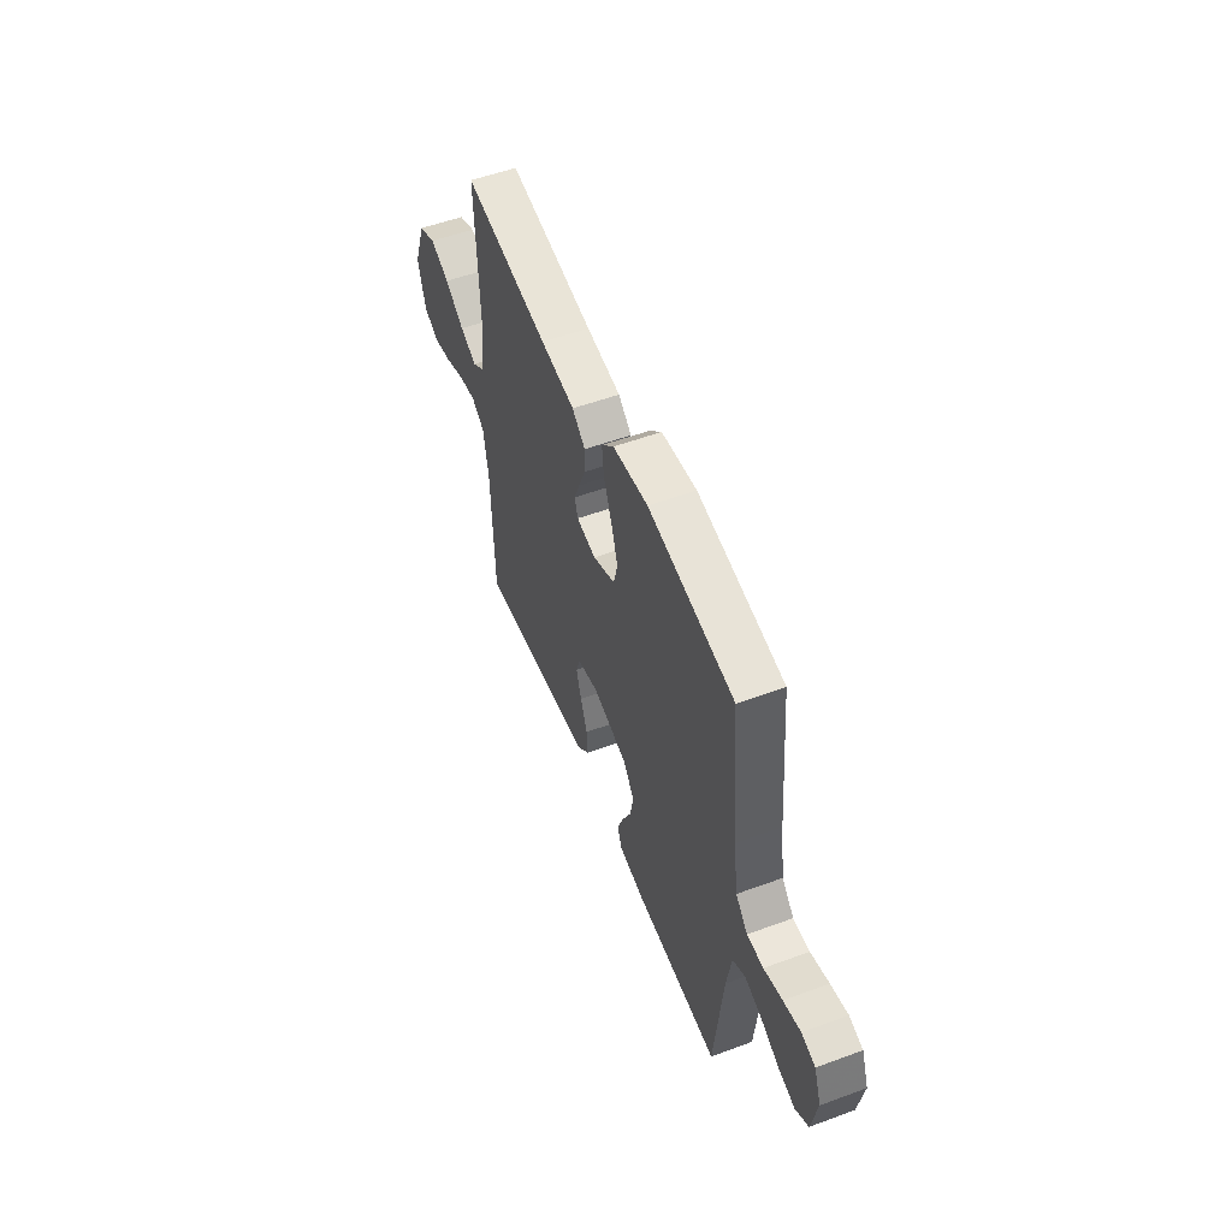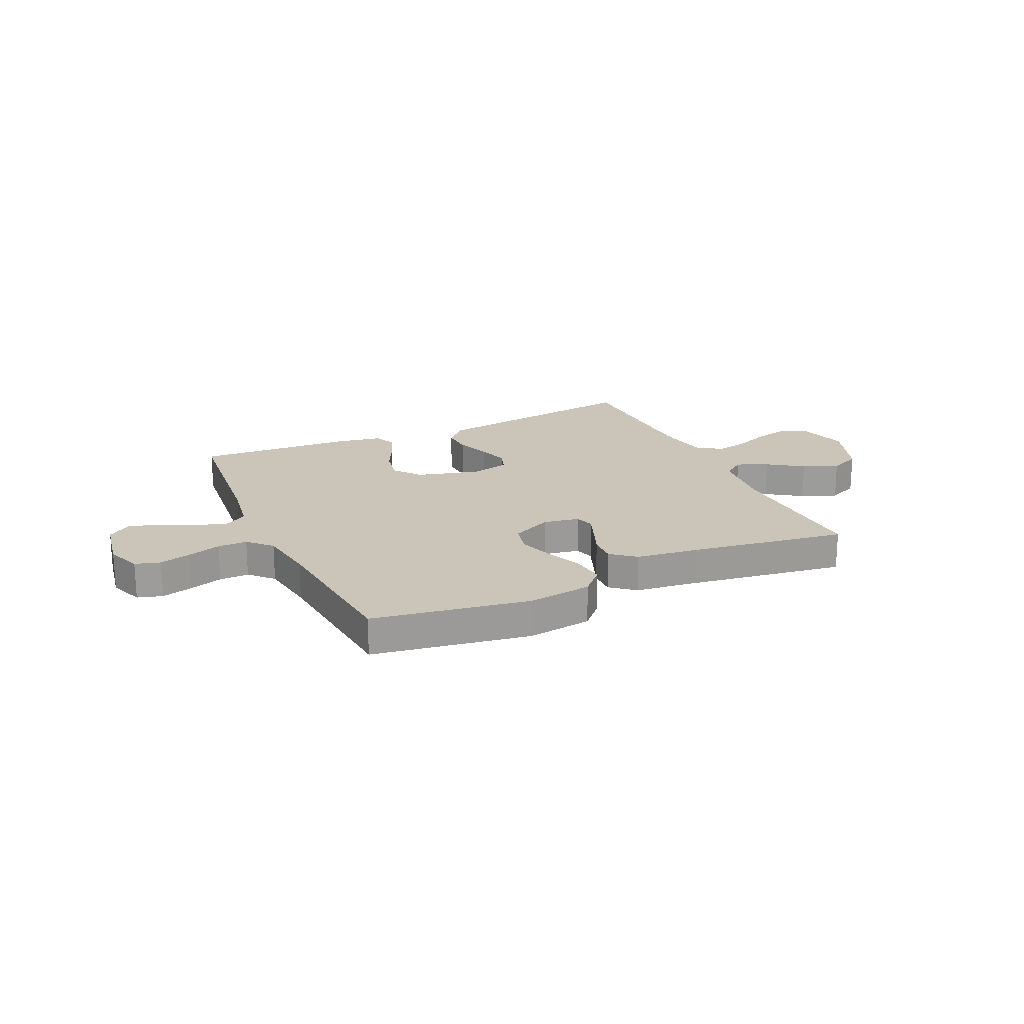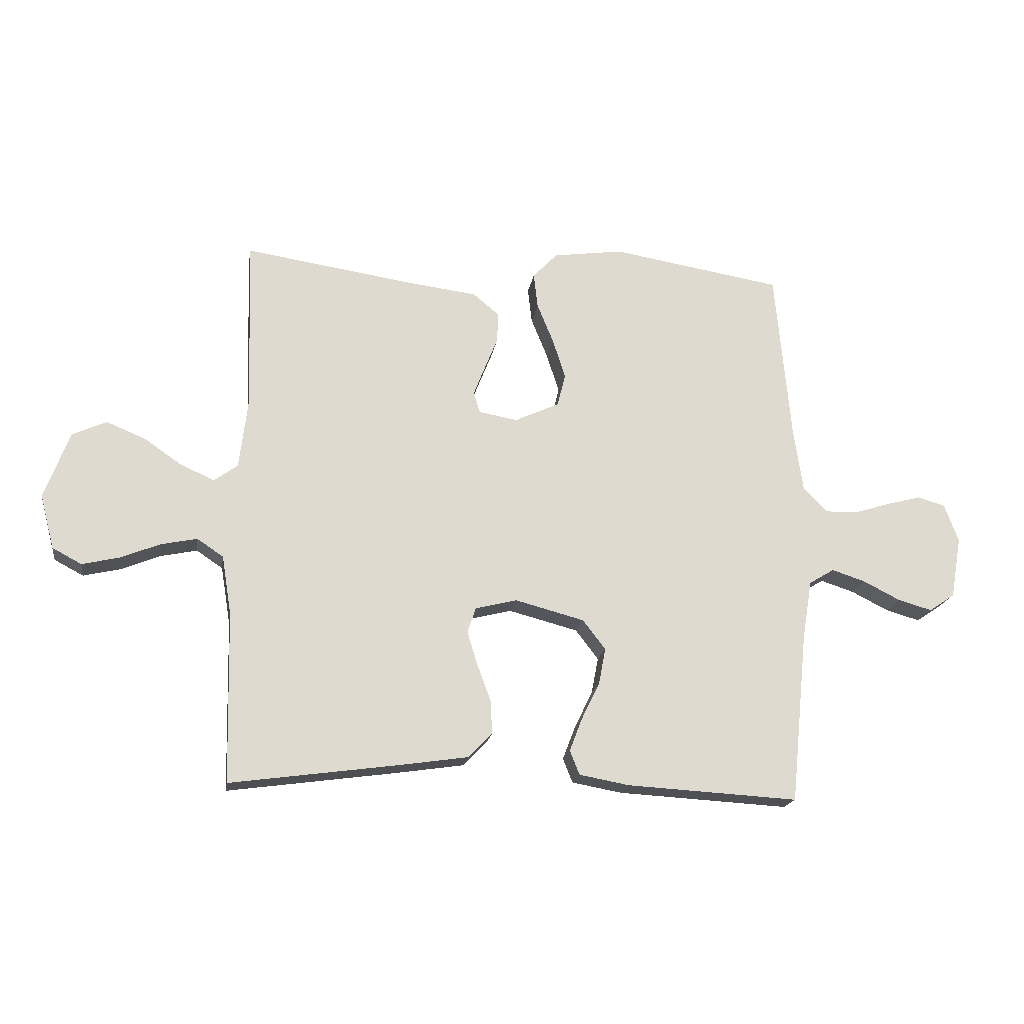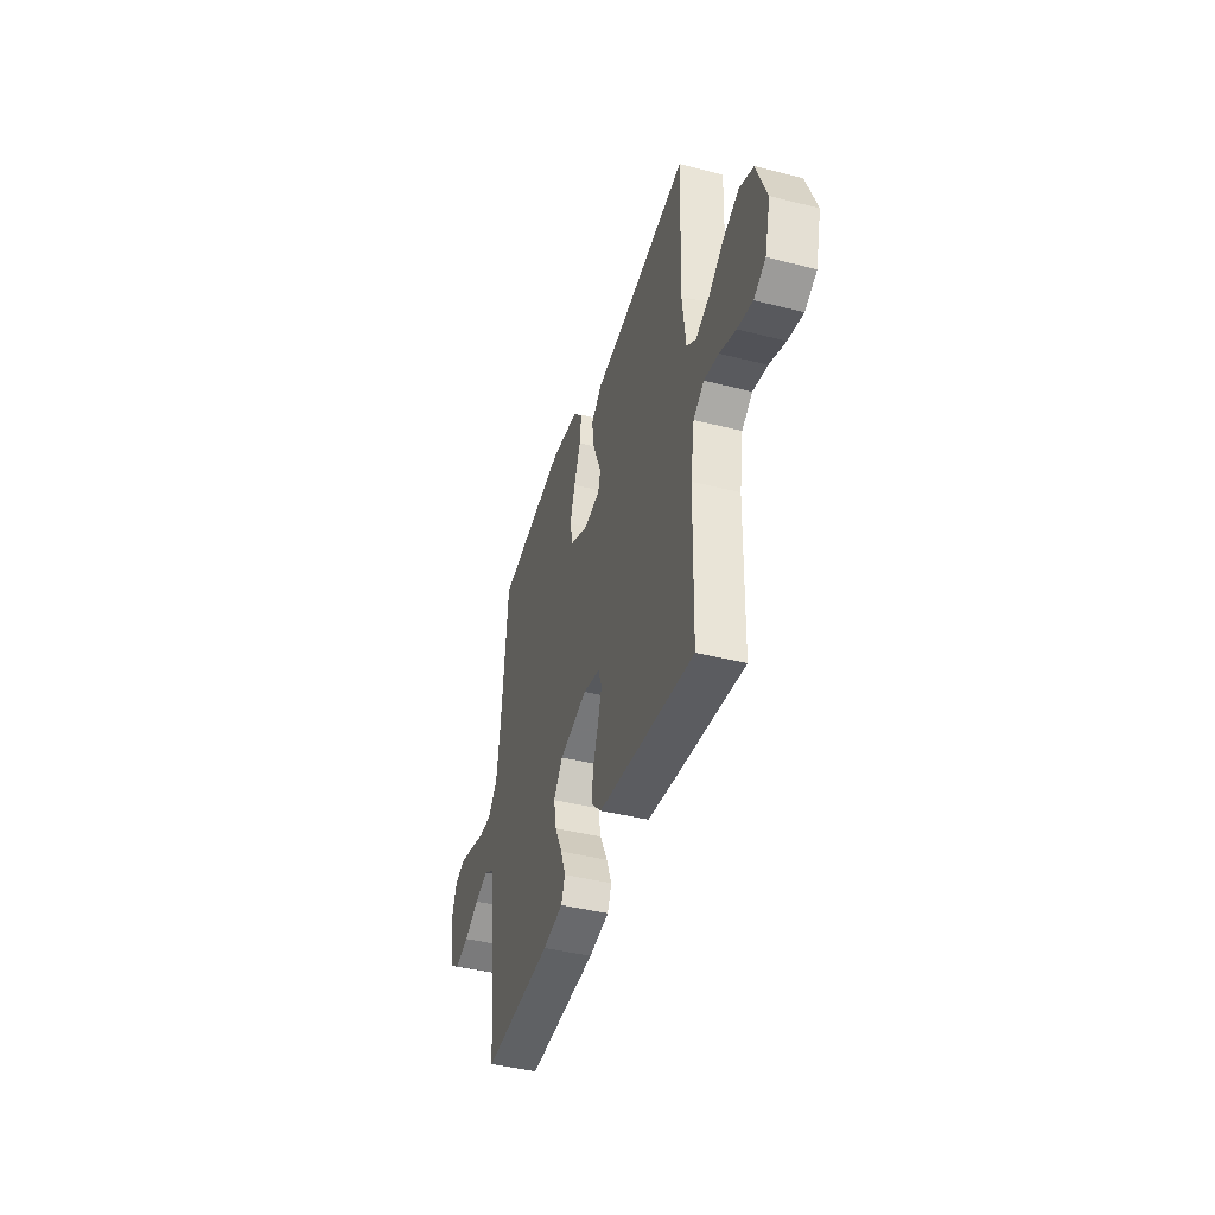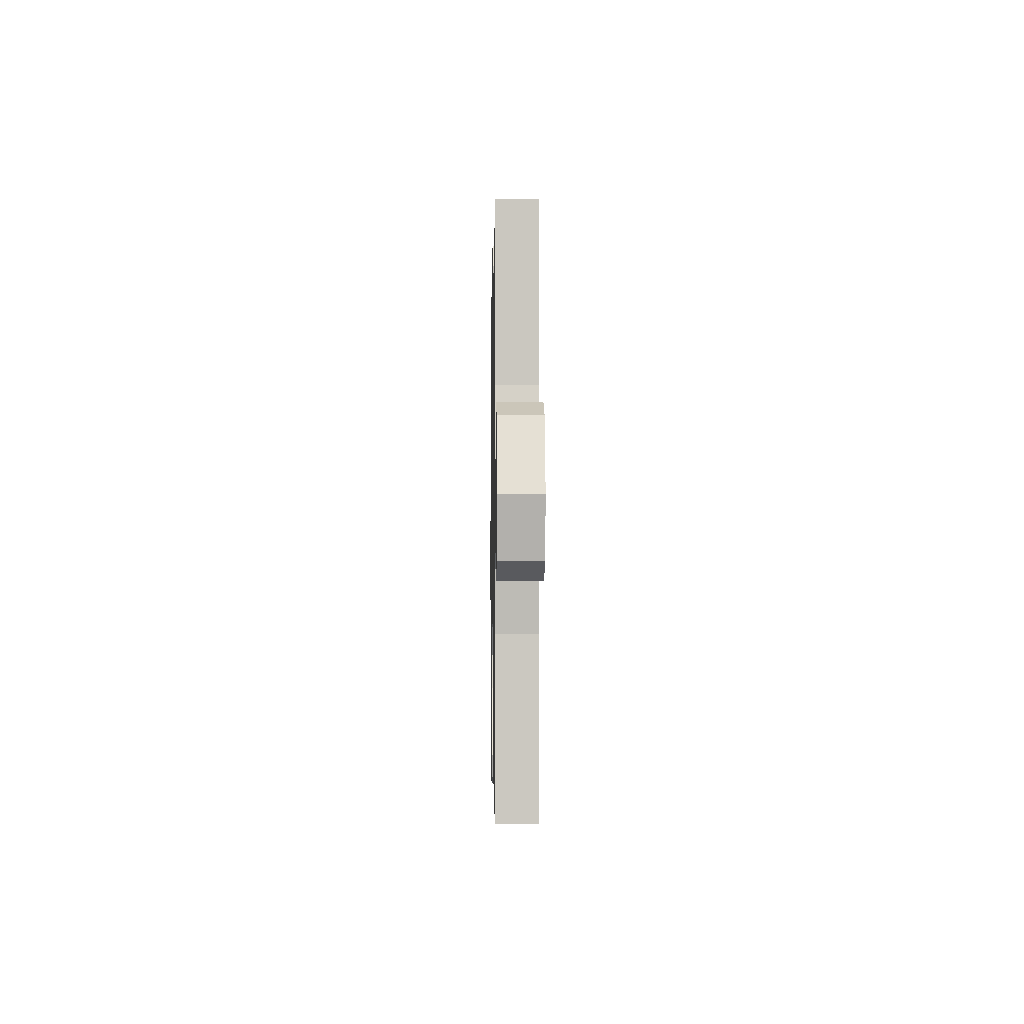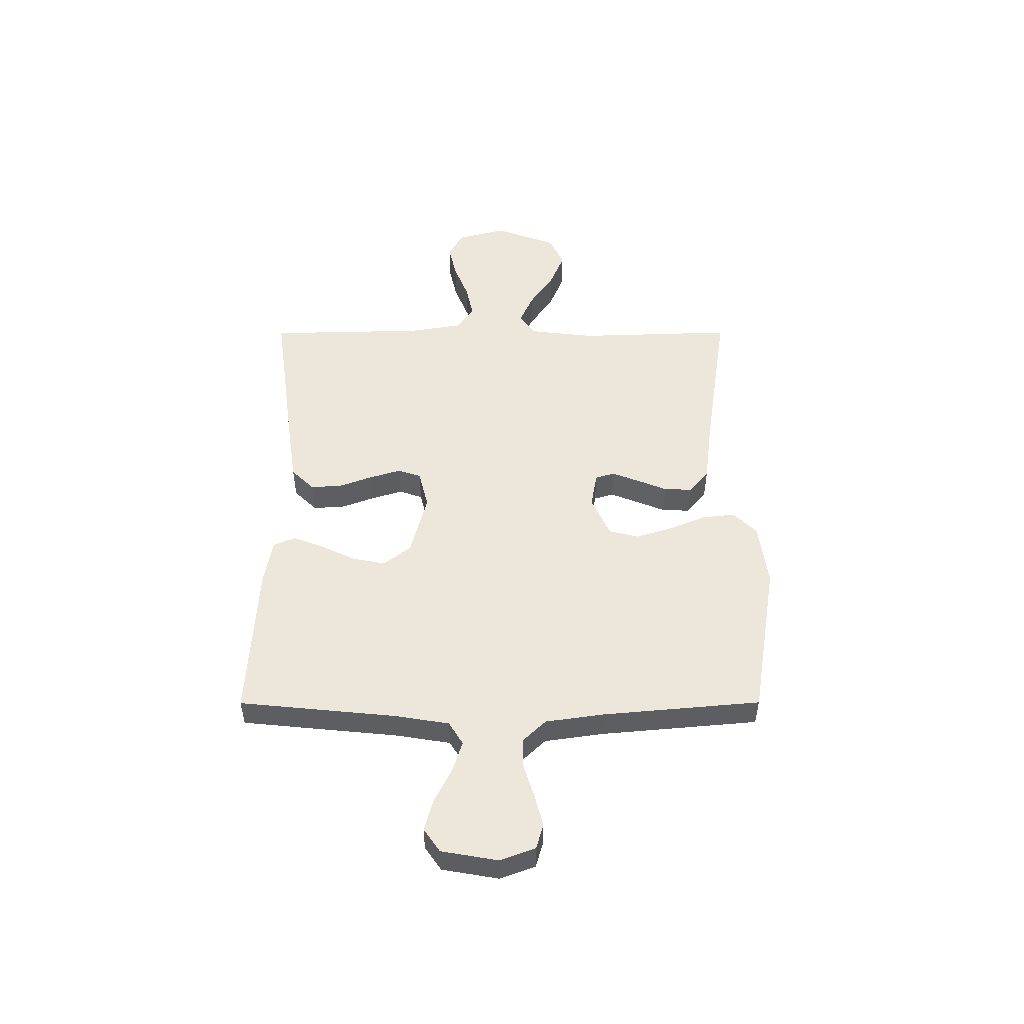
<metadata>
{"format":"obj","ext":"obj","renderer":"f3d","projection":"perspective","resolution":1024,"background":"white","views":[{"elev":54.1,"azim":-111.4,"up":"+Z"},{"elev":20.3,"azim":-24.8,"up":"+Y"},{"elev":-18.6,"azim":171.3,"up":"+Z"},{"elev":-42.6,"azim":73.2,"up":"+Z"},{"elev":-3.4,"azim":89.1,"up":"+Z"},{"elev":50.9,"azim":-90.1,"up":"+Y"}]}
</metadata>
<code>
v 0.5 0.07 0.5
v 0.49 0.07 0.2
v 0.505 0.07 0.075
v 0.546 0.07 0.045
v 0.605 0.07 0.071
v 0.672 0.07 0.117
v 0.74 0.07 0.145
v 0.8 0.07 0.118
v 0.844 0.07 0
v 0.819 0.07 -0.095
v 0.768 0.07 -0.122
v 0.703 0.07 -0.107
v 0.633 0.07 -0.079
v 0.57 0.07 -0.066
v 0.524 0.07 -0.097
v 0.507 0.07 -0.2
v 0.5 0.07 -0.5
v 0.2 0.07 -0.459
v 0.085 0.07 -0.442
v 0.043 0.07 -0.399
v 0.046 0.07 -0.34
v 0.07 0.07 -0.275
v 0.088 0.07 -0.216
v 0.073 0.07 -0.172
v 0 0.07 -0.154
v -0.121 0.07 -0.186
v -0.161 0.07 -0.238
v -0.149 0.07 -0.301
v -0.117 0.07 -0.367
v -0.095 0.07 -0.425
v -0.112 0.07 -0.467
v -0.2 0.07 -0.483
v -0.5 0.07 -0.5
v -0.53 0.07 -0.2
v -0.547 0.07 -0.097
v -0.591 0.07 -0.07
v -0.65 0.07 -0.089
v -0.715 0.07 -0.122
v -0.775 0.07 -0.139
v -0.82 0.07 -0.108
v -0.839 0.07 0
v -0.814 0.07 0.067
v -0.766 0.07 0.081
v -0.706 0.07 0.065
v -0.642 0.07 0.045
v -0.585 0.07 0.044
v -0.543 0.07 0.088
v -0.527 0.07 0.2
v -0.5 0.07 0.5
v -0.2 0.07 0.549
v -0.077 0.07 0.532
v -0.034 0.07 0.487
v -0.041 0.07 0.425
v -0.07 0.07 0.354
v -0.092 0.07 0.285
v -0.078 0.07 0.228
v 0 0.07 0.192
v 0.068 0.07 0.204
v 0.079 0.07 0.241
v 0.059 0.07 0.292
v 0.036 0.07 0.349
v 0.034 0.07 0.402
v 0.08 0.07 0.44
v 0.2 0.07 0.455
v 0.5 0 0.5
v 0.49 0 0.2
v 0.505 0 0.075
v 0.546 0 0.045
v 0.605 0 0.071
v 0.672 0 0.117
v 0.74 0 0.145
v 0.8 0 0.118
v 0.844 0 0
v 0.819 0 -0.095
v 0.768 0 -0.122
v 0.703 0 -0.107
v 0.633 0 -0.079
v 0.57 0 -0.066
v 0.524 0 -0.097
v 0.507 0 -0.2
v 0.5 0 -0.5
v 0.2 0 -0.459
v 0.085 0 -0.442
v 0.043 0 -0.399
v 0.046 0 -0.34
v 0.07 0 -0.275
v 0.088 0 -0.216
v 0.073 0 -0.172
v 0 0 -0.154
v -0.121 0 -0.186
v -0.161 0 -0.238
v -0.149 0 -0.301
v -0.117 0 -0.367
v -0.095 0 -0.425
v -0.112 0 -0.467
v -0.2 0 -0.483
v -0.5 0 -0.5
v -0.53 0 -0.2
v -0.547 0 -0.097
v -0.591 0 -0.07
v -0.65 0 -0.089
v -0.715 0 -0.122
v -0.775 0 -0.139
v -0.82 0 -0.108
v -0.839 0 0
v -0.814 0 0.067
v -0.766 0 0.081
v -0.706 0 0.065
v -0.642 0 0.045
v -0.585 0 0.044
v -0.543 0 0.088
v -0.527 0 0.2
v -0.5 0 0.5
v -0.2 0 0.549
v -0.077 0 0.532
v -0.034 0 0.487
v -0.041 0 0.425
v -0.07 0 0.354
v -0.092 0 0.285
v -0.078 0 0.228
v 0 0 0.192
v 0.068 0 0.204
v 0.079 0 0.241
v 0.059 0 0.292
v 0.036 0 0.349
v 0.034 0 0.402
v 0.08 0 0.44
v 0.2 0 0.455
f 61 62 63 64
f 60 61 64 1
f 59 60 1 2
f 58 59 2 3
f 57 58 3 4
f 51 52 53 54
f 51 54 55
f 48 49 50 51
f 47 48 51 55
f 46 47 55 56
f 42 43 44 45
f 40 41 42 45
f 40 45 46
f 37 38 39 40
f 36 37 40 46
f 35 36 46 56
f 31 32 33 34
f 28 29 30 31
f 28 31 34 35
f 19 20 21 22
f 19 22 23
f 16 17 18 19
f 15 16 19 23
f 14 15 23 24
f 10 11 12 13
f 10 13 14
f 9 10 14
f 5 6 7 8
f 4 5 8 9
f 35 56 57
f 35 57 4
f 27 28 35
f 26 27 35
f 25 26 35 4
f 14 24 25
f 4 9 14 25
f 128 127 126 125
f 65 128 125 124
f 66 65 124 123
f 67 66 123 122
f 68 67 122 121
f 118 117 116 115
f 119 118 115
f 115 114 113 112
f 119 115 112 111
f 120 119 111 110
f 109 108 107 106
f 109 106 105 104
f 110 109 104
f 104 103 102 101
f 110 104 101 100
f 120 110 100 99
f 98 97 96 95
f 95 94 93 92
f 99 98 95 92
f 86 85 84 83
f 87 86 83
f 83 82 81 80
f 87 83 80 79
f 88 87 79 78
f 77 76 75 74
f 78 77 74
f 78 74 73
f 72 71 70 69
f 73 72 69 68
f 121 120 99
f 68 121 99
f 99 92 91
f 99 91 90
f 68 99 90 89
f 89 88 78
f 89 78 73 68
f 1 65 66 2
f 2 66 67 3
f 3 67 68 4
f 4 68 69 5
f 5 69 70 6
f 6 70 71 7
f 7 71 72 8
f 8 72 73 9
f 9 73 74 10
f 10 74 75 11
f 11 75 76 12
f 12 76 77 13
f 13 77 78 14
f 14 78 79 15
f 15 79 80 16
f 16 80 81 17
f 17 81 82 18
f 18 82 83 19
f 19 83 84 20
f 20 84 85 21
f 21 85 86 22
f 22 86 87 23
f 23 87 88 24
f 24 88 89 25
f 25 89 90 26
f 26 90 91 27
f 27 91 92 28
f 28 92 93 29
f 29 93 94 30
f 30 94 95 31
f 31 95 96 32
f 32 96 97 33
f 33 97 98 34
f 34 98 99 35
f 35 99 100 36
f 36 100 101 37
f 37 101 102 38
f 38 102 103 39
f 39 103 104 40
f 40 104 105 41
f 41 105 106 42
f 42 106 107 43
f 43 107 108 44
f 44 108 109 45
f 45 109 110 46
f 46 110 111 47
f 47 111 112 48
f 48 112 113 49
f 49 113 114 50
f 50 114 115 51
f 51 115 116 52
f 52 116 117 53
f 53 117 118 54
f 54 118 119 55
f 55 119 120 56
f 56 120 121 57
f 57 121 122 58
f 58 122 123 59
f 59 123 124 60
f 60 124 125 61
f 61 125 126 62
f 62 126 127 63
f 63 127 128 64
f 64 128 65 1

</code>
